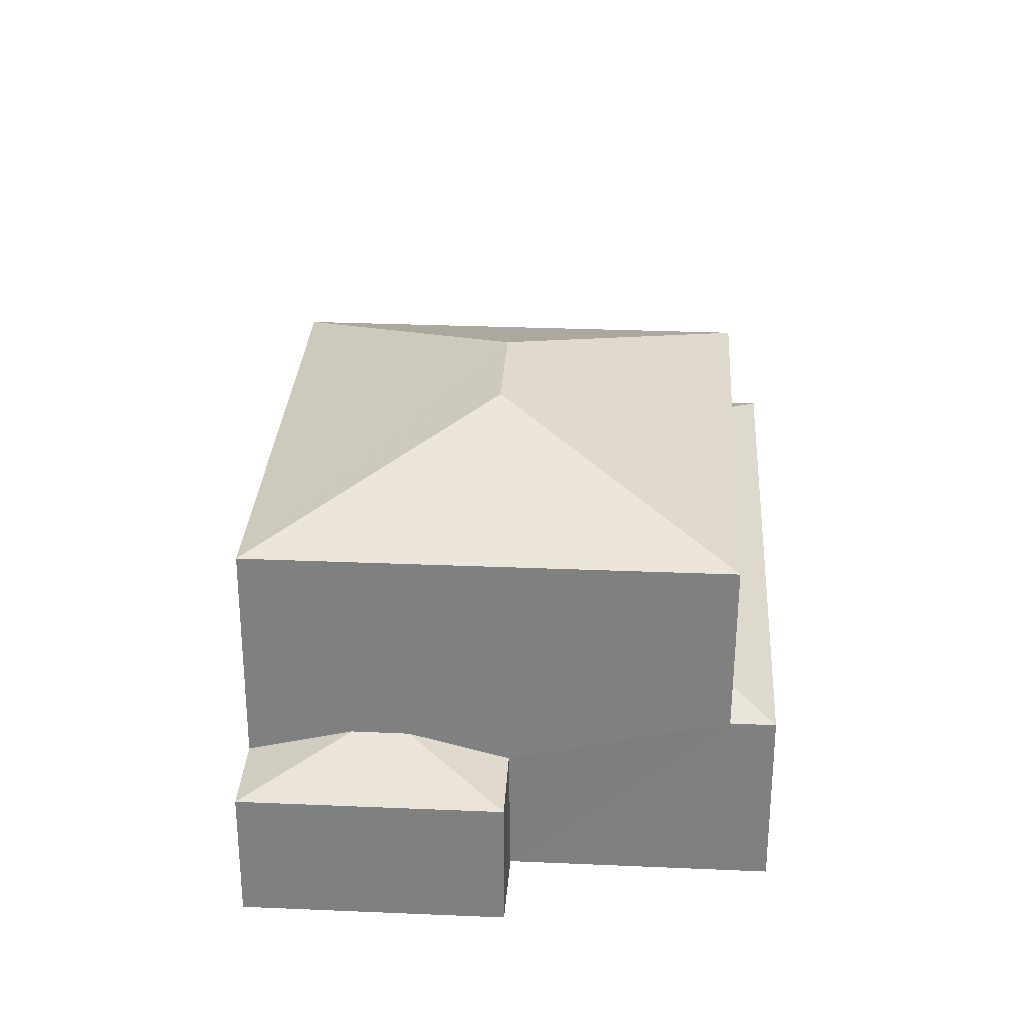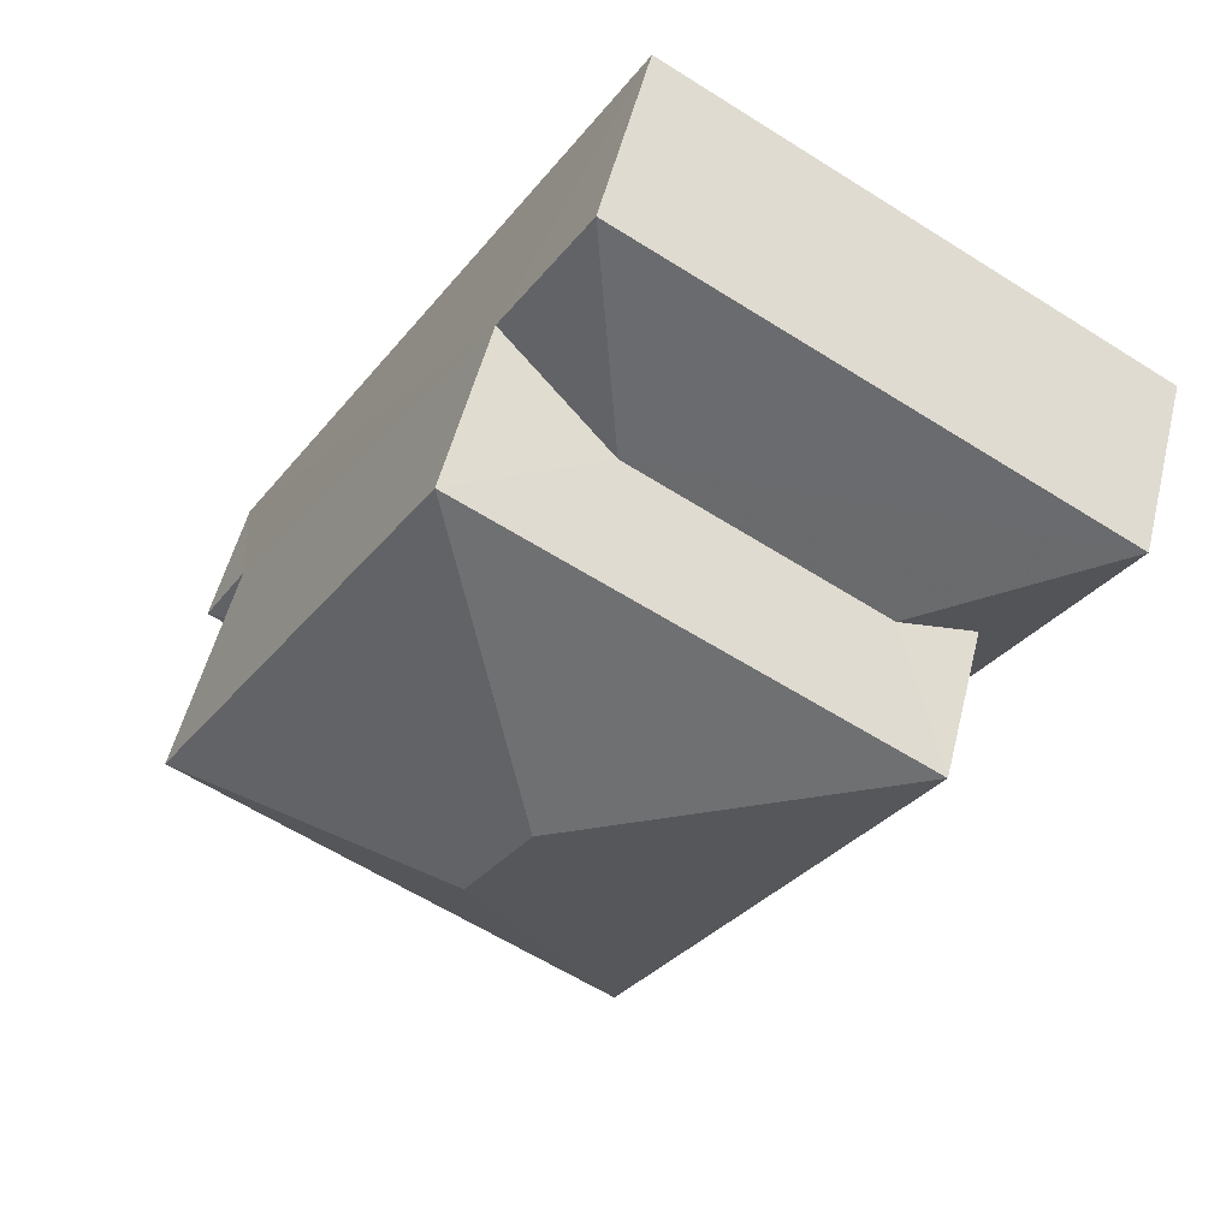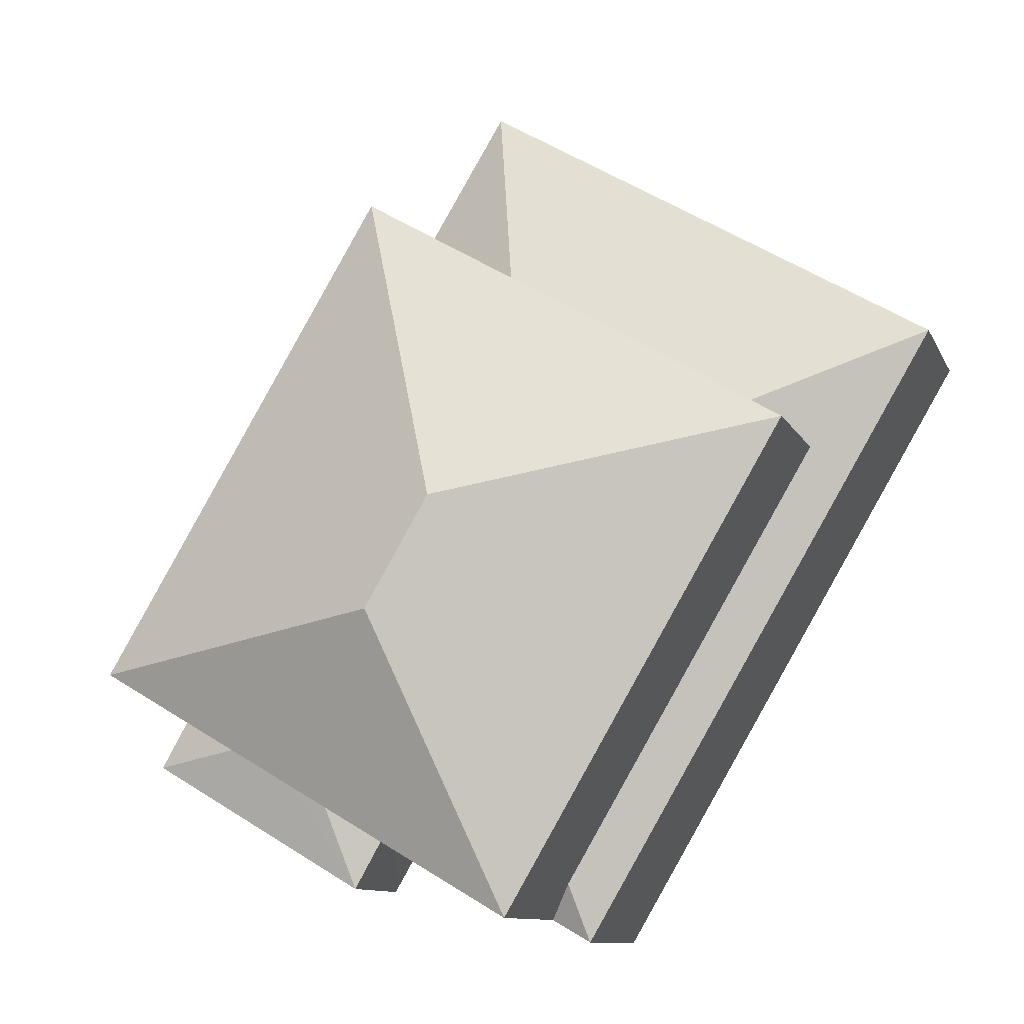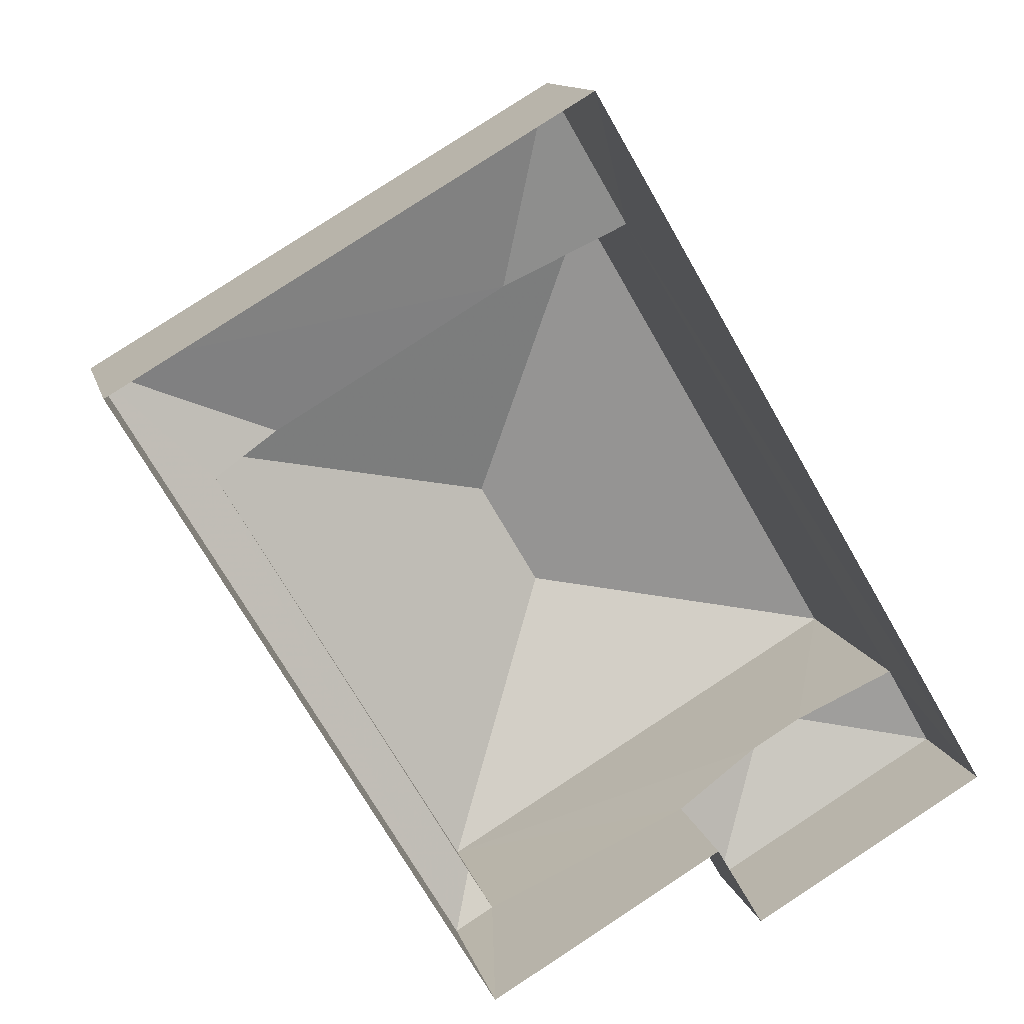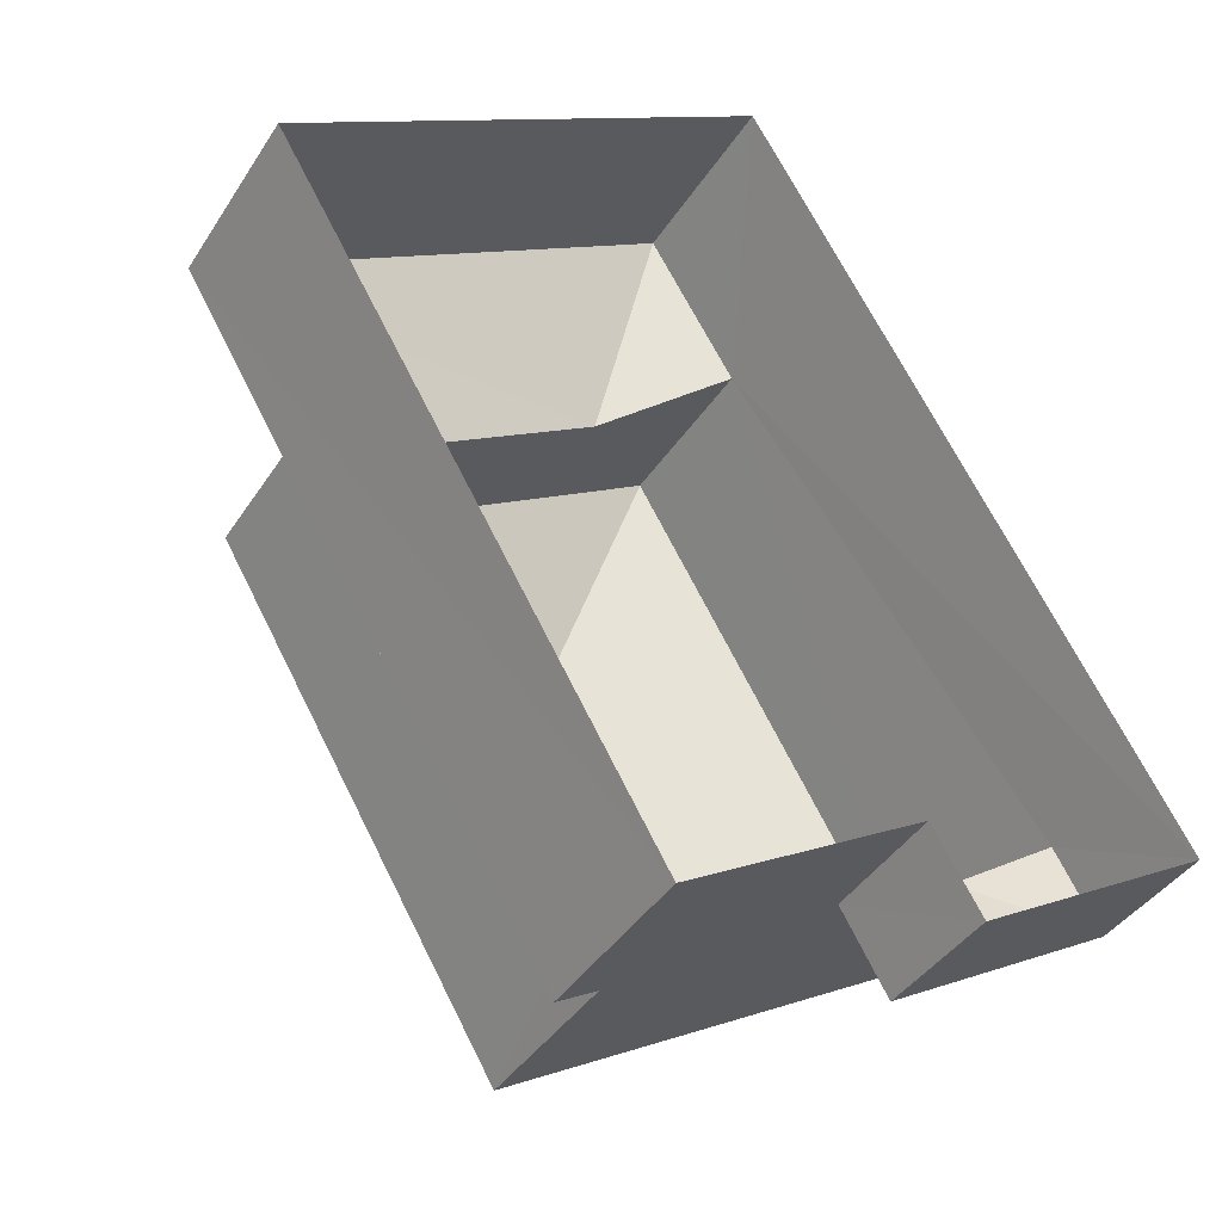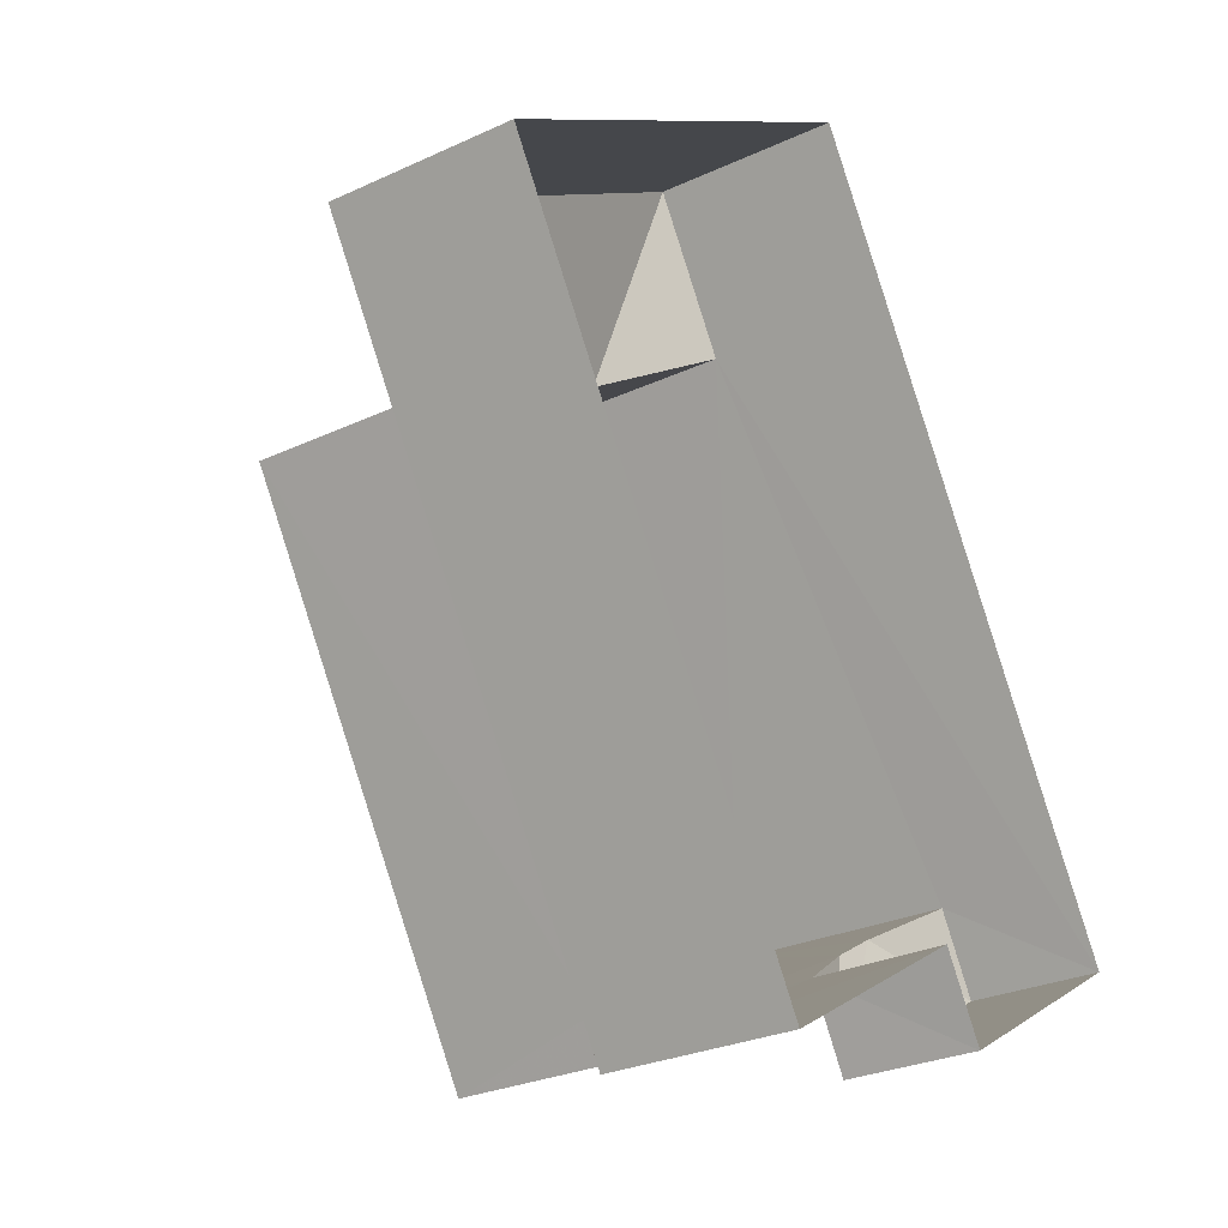
<metadata>
{"format":"obj","ext":"obj","renderer":"f3d","projection":"perspective","resolution":1024,"background":"white","views":[{"elev":29.5,"azim":-26.9,"up":"+Z"},{"elev":52.9,"azim":13.9,"up":"+Y"},{"elev":-10.3,"azim":16.8,"up":"+Y"},{"elev":12.2,"azim":166.7,"up":"+Y"},{"elev":-39.5,"azim":150.5,"up":"+Y"},{"elev":-26.9,"azim":126.1,"up":"+Y"}]}
</metadata>
<code>
v -3.12e+05 4.291e+04 22.6
v -3.12e+05 4.29e+04 22.59
v -3.12e+05 4.291e+04 22.6
v -3.12e+05 4.29e+04 22.59
v -3.12e+05 4.29e+04 22.59
v -3.12e+05 4.29e+04 22.59
v -3.12e+05 4.29e+04 24.9
v -3.12e+05 4.29e+04 25.35
v -3.12e+05 4.29e+04 24.9
v -3.12e+05 4.291e+04 25.82
v -3.12e+05 4.291e+04 26.83
v -3.12e+05 4.291e+04 25.82
v -3.12e+05 4.29e+04 25.81
v -3.12e+05 4.29e+04 25.81
v -3.12e+05 4.29e+04 26.18
v -3.12e+05 4.29e+04 25.35
v -3.12e+05 4.29e+04 24.91
v -3.12e+05 4.29e+04 24.9
v -3.12e+05 4.29e+04 28.85
v -3.12e+05 4.291e+04 28.86
v -3.12e+05 4.29e+04 30.41
v -3.12e+05 4.29e+04 30.41
v -3.12e+05 4.29e+04 28.85
v -3.12e+05 4.291e+04 28.86
v -3.12e+05 4.291e+04 26.19
v -3.12e+05 4.291e+04 25.82
v -3.12e+05 4.291e+04 26.83
f 1 2 3
f 3 2 4
f 1 5 2
f 4 2 6
f 7 8 9
f 10 11 12
f 13 14 15
f 16 17 18
f 19 20 21
f 22 19 21
f 21 23 22
f 21 24 23
f 22 23 19
f 25 14 26
f 26 27 25
f 15 14 25
f 16 18 9
f 8 16 9
f 11 26 12
f 11 27 26
f 21 20 24
f 10 24 11
f 27 20 25
f 11 20 27
f 11 24 20
f 2 5 13
f 5 14 13
f 17 16 23
f 23 16 8
f 23 8 19
f 7 13 19
f 8 7 19
f 7 2 13
f 26 5 1
f 26 14 5
f 12 1 3
f 12 26 1
f 15 20 19
f 19 13 15
f 25 20 15
f 18 4 6
f 9 18 6
f 7 9 6
f 2 7 6
f 12 3 10
f 23 24 10
f 10 3 4
f 17 4 18
f 23 10 17
f 17 10 4

</code>
